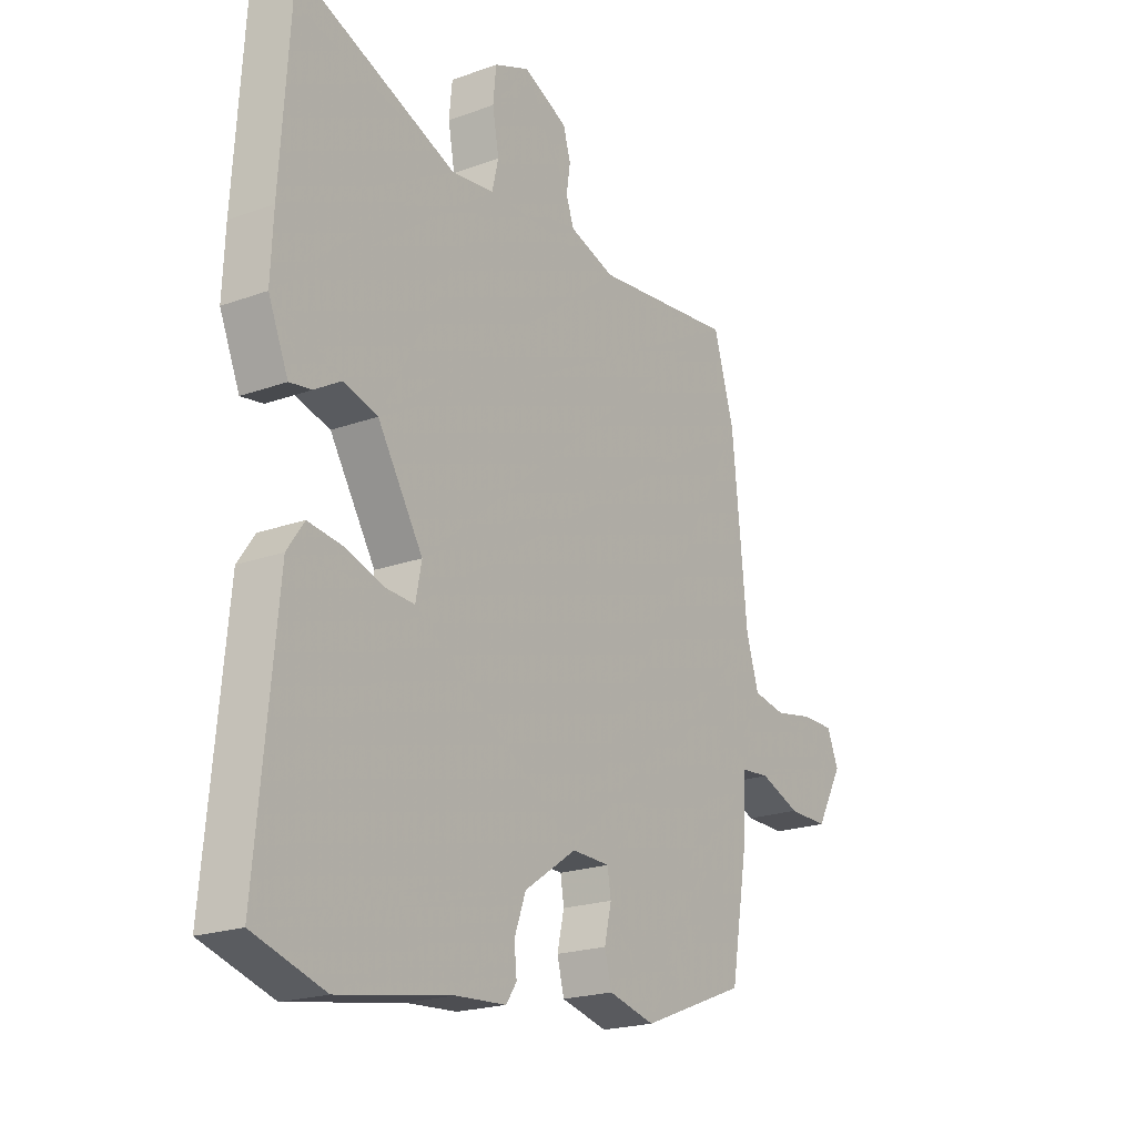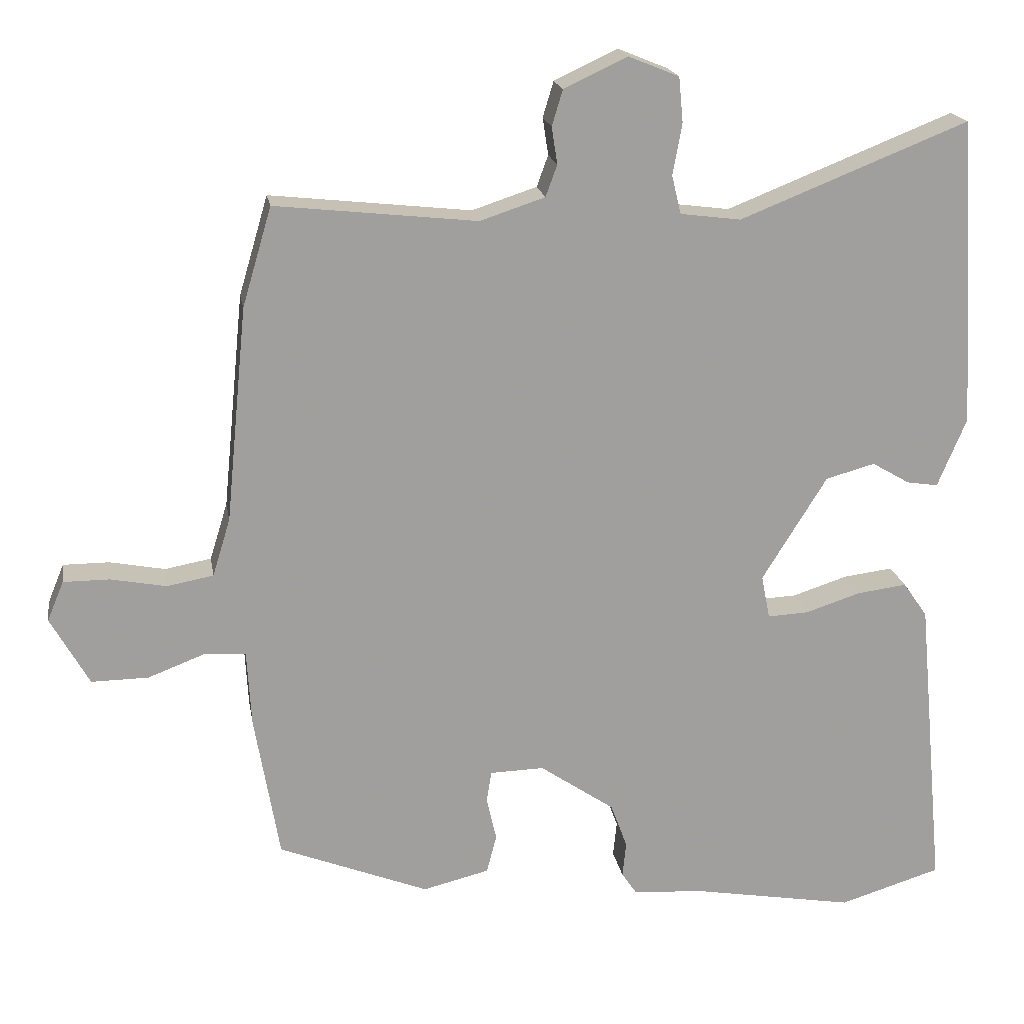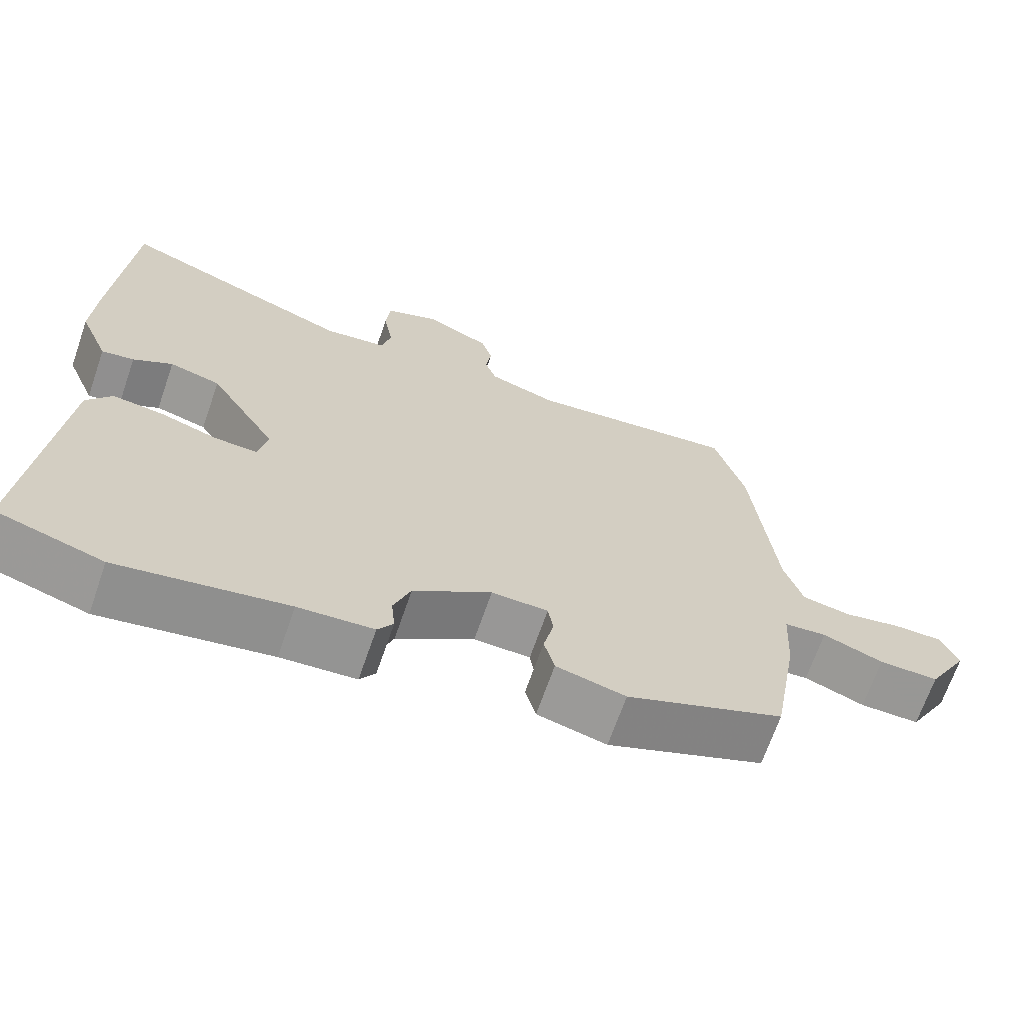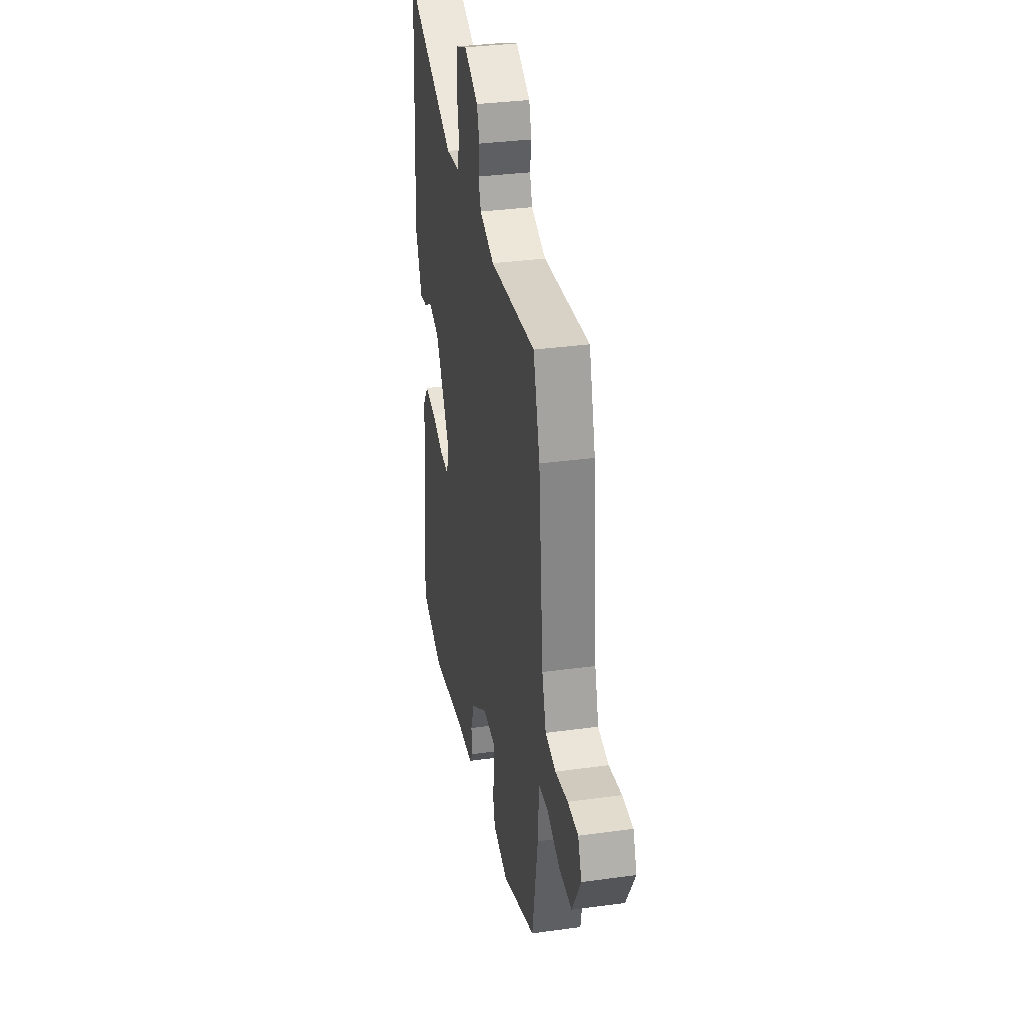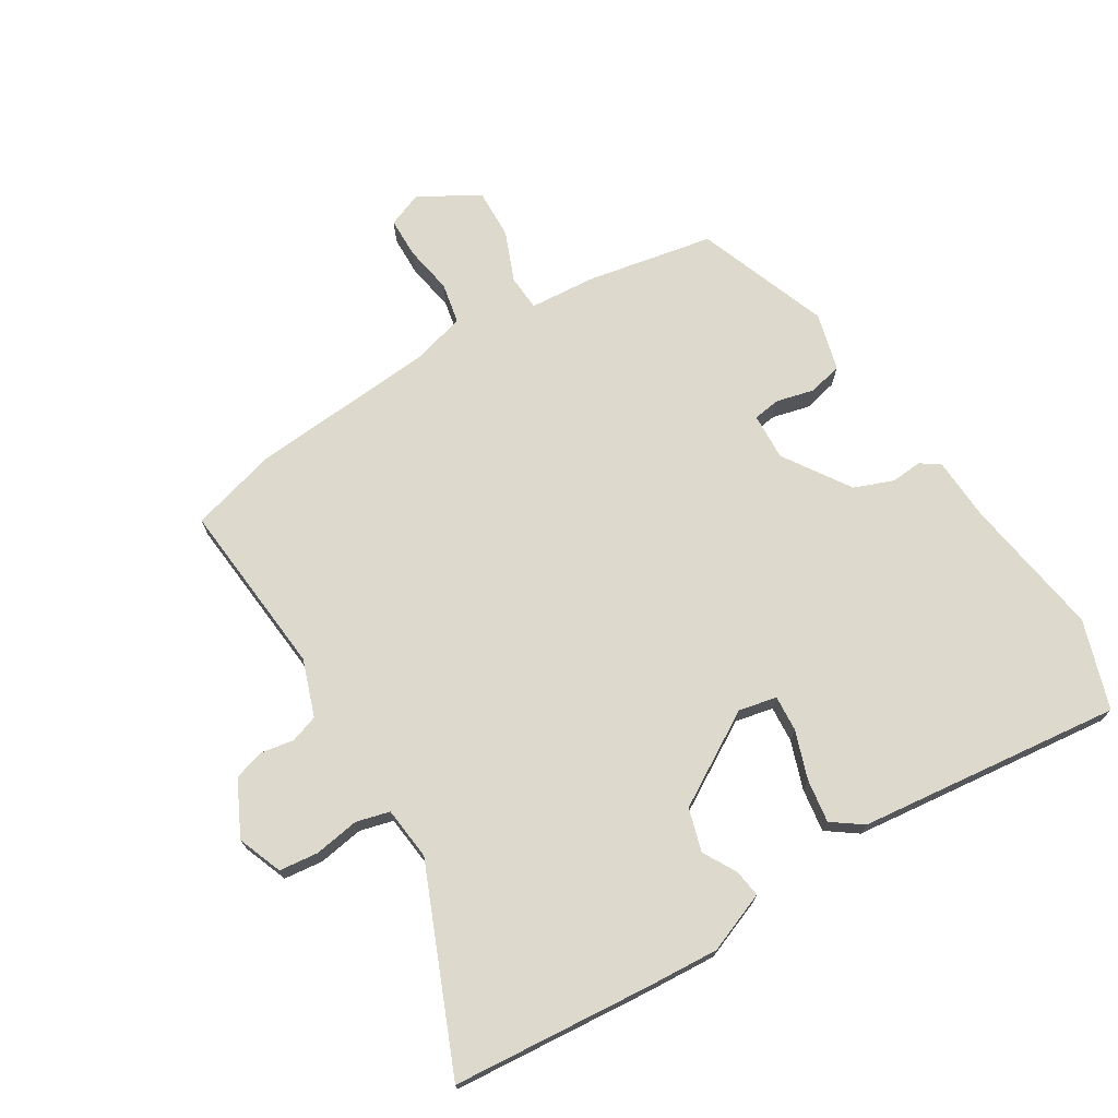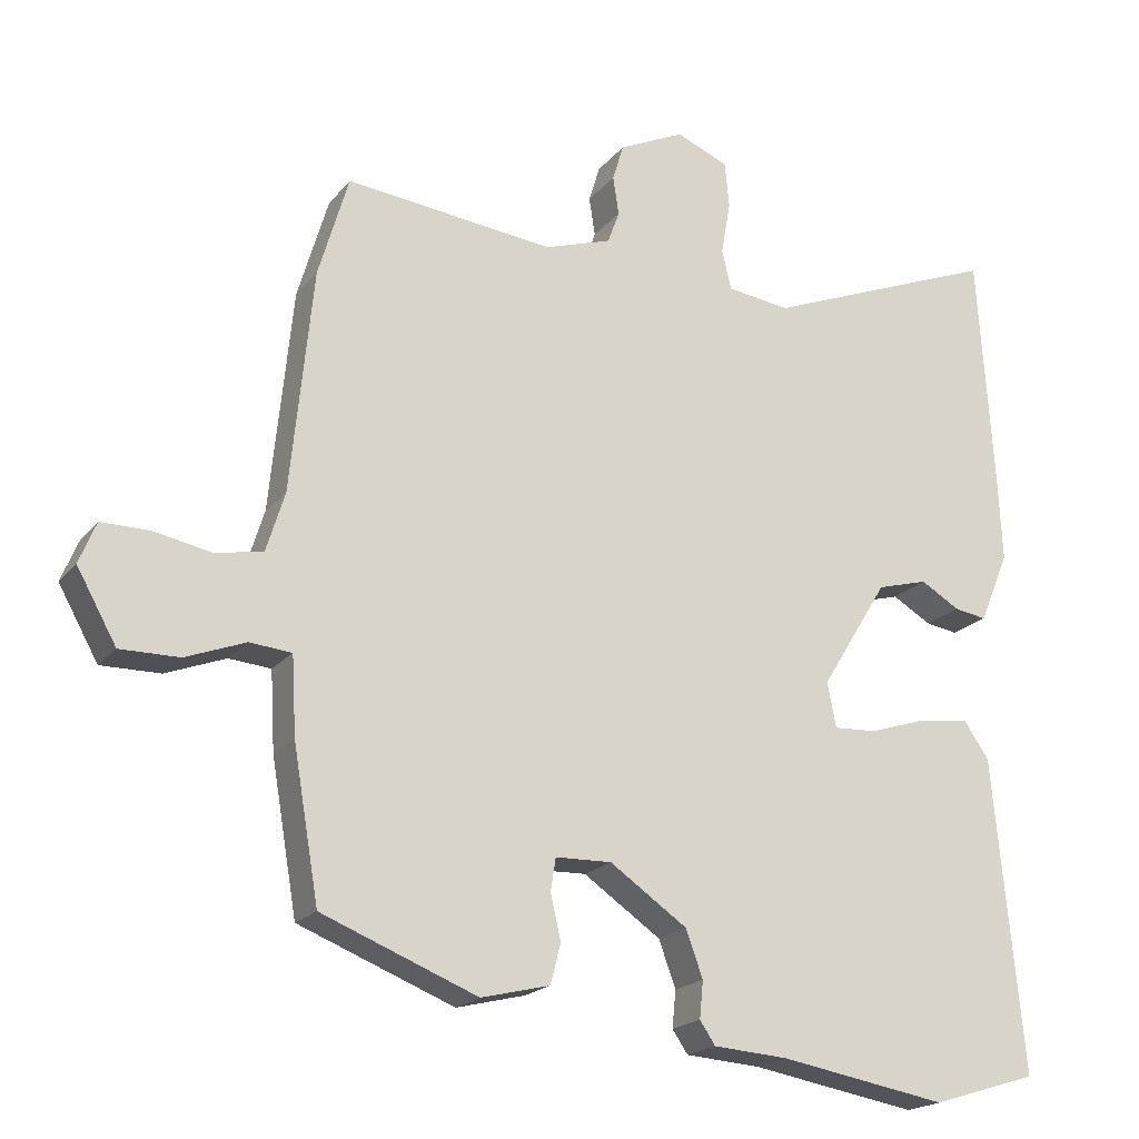
<metadata>
{"format":"obj","ext":"obj","renderer":"f3d","projection":"perspective","resolution":1024,"background":"white","views":[{"elev":-20.7,"azim":123.3,"up":"+Z"},{"elev":19.0,"azim":-9.4,"up":"+Z"},{"elev":-68.0,"azim":160.9,"up":"+Z"},{"elev":34.0,"azim":-100.5,"up":"+Z"},{"elev":71.9,"azim":59.6,"up":"+Y"},{"elev":-19.7,"azim":-26.9,"up":"+Z"}]}
</metadata>
<code>
v -0.519 0.07 0.435
v -0.478 0.07 0.574
v -0.195 0.07 0.543
v -0.104 0.07 0.573
v -0.088 0.07 0.617
v -0.096 0.07 0.669
v -0.081 0.07 0.719
v 0.008 0.07 0.761
v 0.079 0.07 0.732
v 0.085 0.07 0.669
v 0.072 0.07 0.597
v 0.085 0.07 0.543
v 0.17 0.07 0.532
v 0.49 0.07 0.659
v 0.511 0.07 0.335
v 0.516 0.07 0.224
v 0.476 0.07 0.128
v 0.432 0.07 0.135
v 0.379 0.07 0.166
v 0.31 0.07 0.147
v 0.219 0.07 0
v 0.231 0.07 -0.061
v 0.289 0.07 -0.058
v 0.366 0.07 -0.033
v 0.436 0.07 -0.024
v 0.47 0.07 -0.073
v 0.51 0.07 -0.497
v 0.367 0.07 -0.541
v 0.14 0.07 -0.502
v 0.039 0.07 -0.495
v 0.018 0.07 -0.464
v 0.023 0.07 -0.414
v 0 0.07 -0.351
v -0.105 0.07 -0.279
v -0.181 0.07 -0.281
v -0.188 0.07 -0.325
v -0.174 0.07 -0.386
v -0.188 0.07 -0.44
v -0.281 0.07 -0.463
v -0.492 0.07 -0.38
v -0.527 0.07 -0.176
v -0.533 0.07 -0.07
v -0.59 0.07 -0.065
v -0.671 0.07 -0.096
v -0.751 0.07 -0.097
v -0.805 0.07 -0.001
v -0.782 0.07 0.055
v -0.717 0.07 0.055
v -0.639 0.07 0.04
v -0.574 0.07 0.052
v -0.549 0.07 0.133
v -0.519 0 0.435
v -0.478 0 0.574
v -0.195 0 0.543
v -0.104 0 0.573
v -0.088 0 0.617
v -0.096 0 0.669
v -0.081 0 0.719
v 0.008 0 0.761
v 0.079 0 0.732
v 0.085 0 0.669
v 0.072 0 0.597
v 0.085 0 0.543
v 0.17 0 0.532
v 0.49 0 0.659
v 0.511 0 0.335
v 0.516 0 0.224
v 0.476 0 0.128
v 0.432 0 0.135
v 0.379 0 0.166
v 0.31 0 0.147
v 0.219 0 0
v 0.231 0 -0.061
v 0.289 0 -0.058
v 0.366 0 -0.033
v 0.436 0 -0.024
v 0.47 0 -0.073
v 0.51 0 -0.497
v 0.367 0 -0.541
v 0.14 0 -0.502
v 0.039 0 -0.495
v 0.018 0 -0.464
v 0.023 0 -0.414
v 0 0 -0.351
v -0.105 0 -0.279
v -0.181 0 -0.281
v -0.188 0 -0.325
v -0.174 0 -0.386
v -0.188 0 -0.44
v -0.281 0 -0.463
v -0.492 0 -0.38
v -0.527 0 -0.176
v -0.533 0 -0.07
v -0.59 0 -0.065
v -0.671 0 -0.096
v -0.751 0 -0.097
v -0.805 0 -0.001
v -0.782 0 0.055
v -0.717 0 0.055
v -0.639 0 0.04
v -0.574 0 0.052
v -0.549 0 0.133
f 46 47 48 49
f 46 49 50
f 43 44 45 46
f 42 43 46 50
f 39 40 41 42
f 39 42 50 51
f 36 37 38 39
f 35 36 39 51
f 29 30 31 32
f 29 32 33
f 28 29 33
f 27 28 33 34
f 23 24 25 26
f 22 23 26 27
f 16 17 18 19
f 16 19 20
f 13 14 15 16
f 12 13 16 20
f 8 9 10 11
f 8 11 12
f 5 6 7 8
f 4 5 8 12
f 3 4 12 20
f 34 35 51 1
f 22 27 34 1
f 2 3 20 21
f 1 2 21 22
f 100 99 98 97
f 101 100 97
f 97 96 95 94
f 101 97 94 93
f 93 92 91 90
f 102 101 93 90
f 90 89 88 87
f 102 90 87 86
f 83 82 81 80
f 84 83 80
f 84 80 79
f 85 84 79 78
f 77 76 75 74
f 78 77 74 73
f 70 69 68 67
f 71 70 67
f 67 66 65 64
f 71 67 64 63
f 62 61 60 59
f 63 62 59
f 59 58 57 56
f 63 59 56 55
f 71 63 55 54
f 52 102 86 85
f 52 85 78 73
f 72 71 54 53
f 73 72 53 52
f 1 52 53 2
f 2 53 54 3
f 3 54 55 4
f 4 55 56 5
f 5 56 57 6
f 6 57 58 7
f 7 58 59 8
f 8 59 60 9
f 9 60 61 10
f 10 61 62 11
f 11 62 63 12
f 12 63 64 13
f 13 64 65 14
f 14 65 66 15
f 15 66 67 16
f 16 67 68 17
f 17 68 69 18
f 18 69 70 19
f 19 70 71 20
f 20 71 72 21
f 21 72 73 22
f 22 73 74 23
f 23 74 75 24
f 24 75 76 25
f 25 76 77 26
f 26 77 78 27
f 27 78 79 28
f 28 79 80 29
f 29 80 81 30
f 30 81 82 31
f 31 82 83 32
f 32 83 84 33
f 33 84 85 34
f 34 85 86 35
f 35 86 87 36
f 36 87 88 37
f 37 88 89 38
f 38 89 90 39
f 39 90 91 40
f 40 91 92 41
f 41 92 93 42
f 42 93 94 43
f 43 94 95 44
f 44 95 96 45
f 45 96 97 46
f 46 97 98 47
f 47 98 99 48
f 48 99 100 49
f 49 100 101 50
f 50 101 102 51
f 51 102 52 1

</code>
